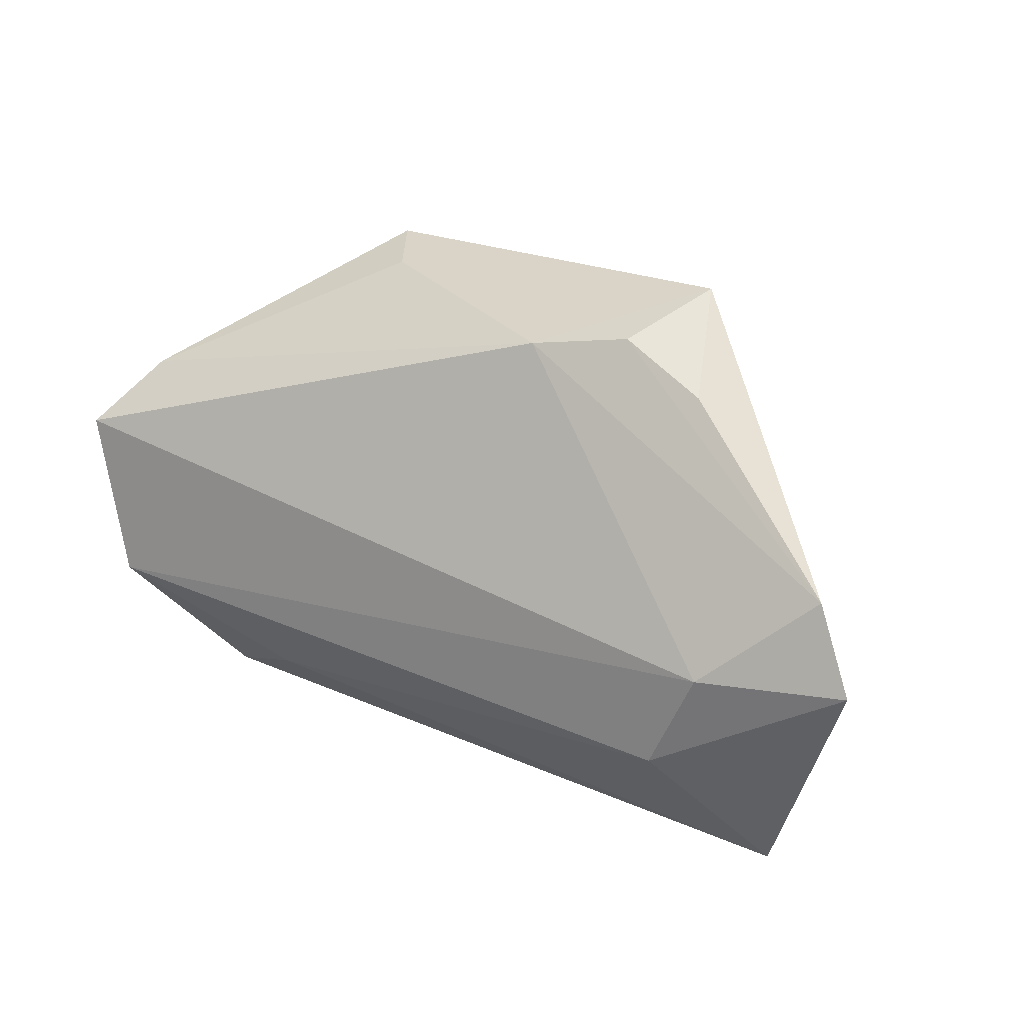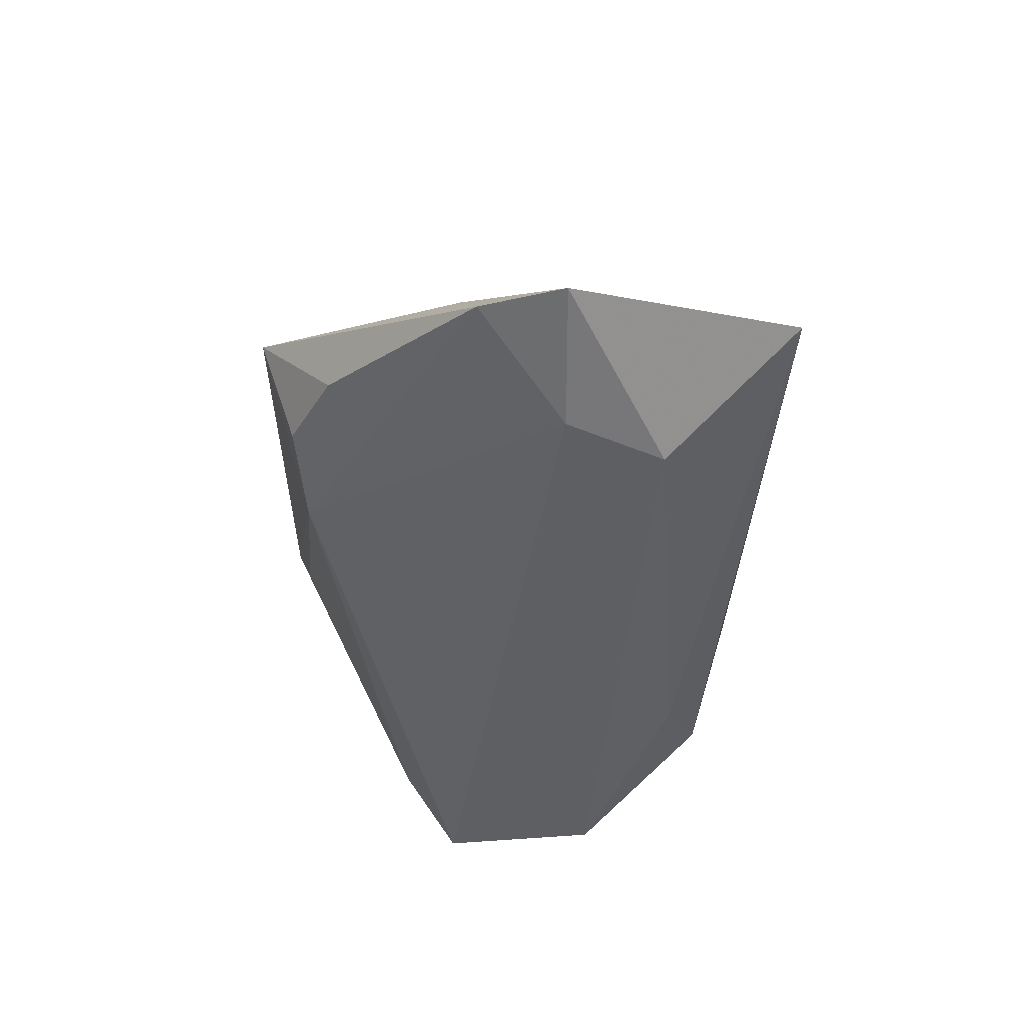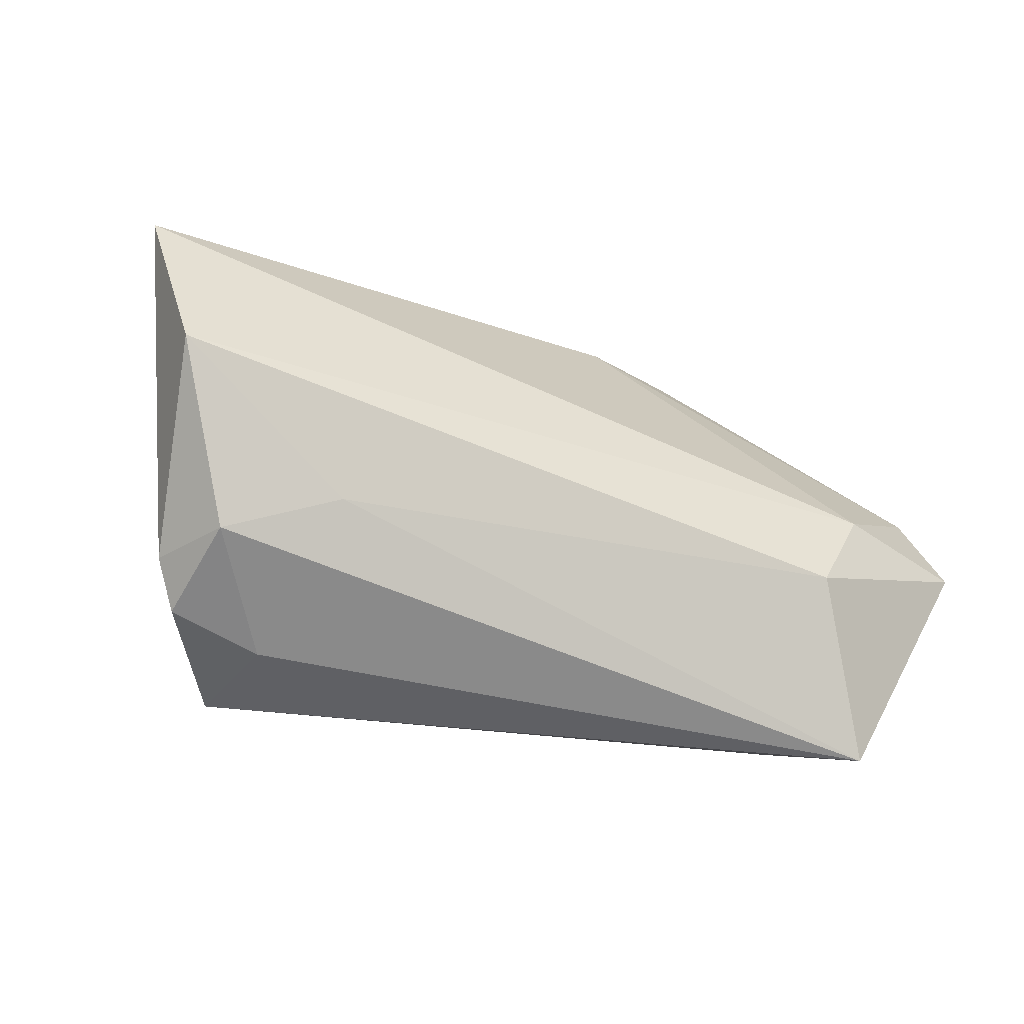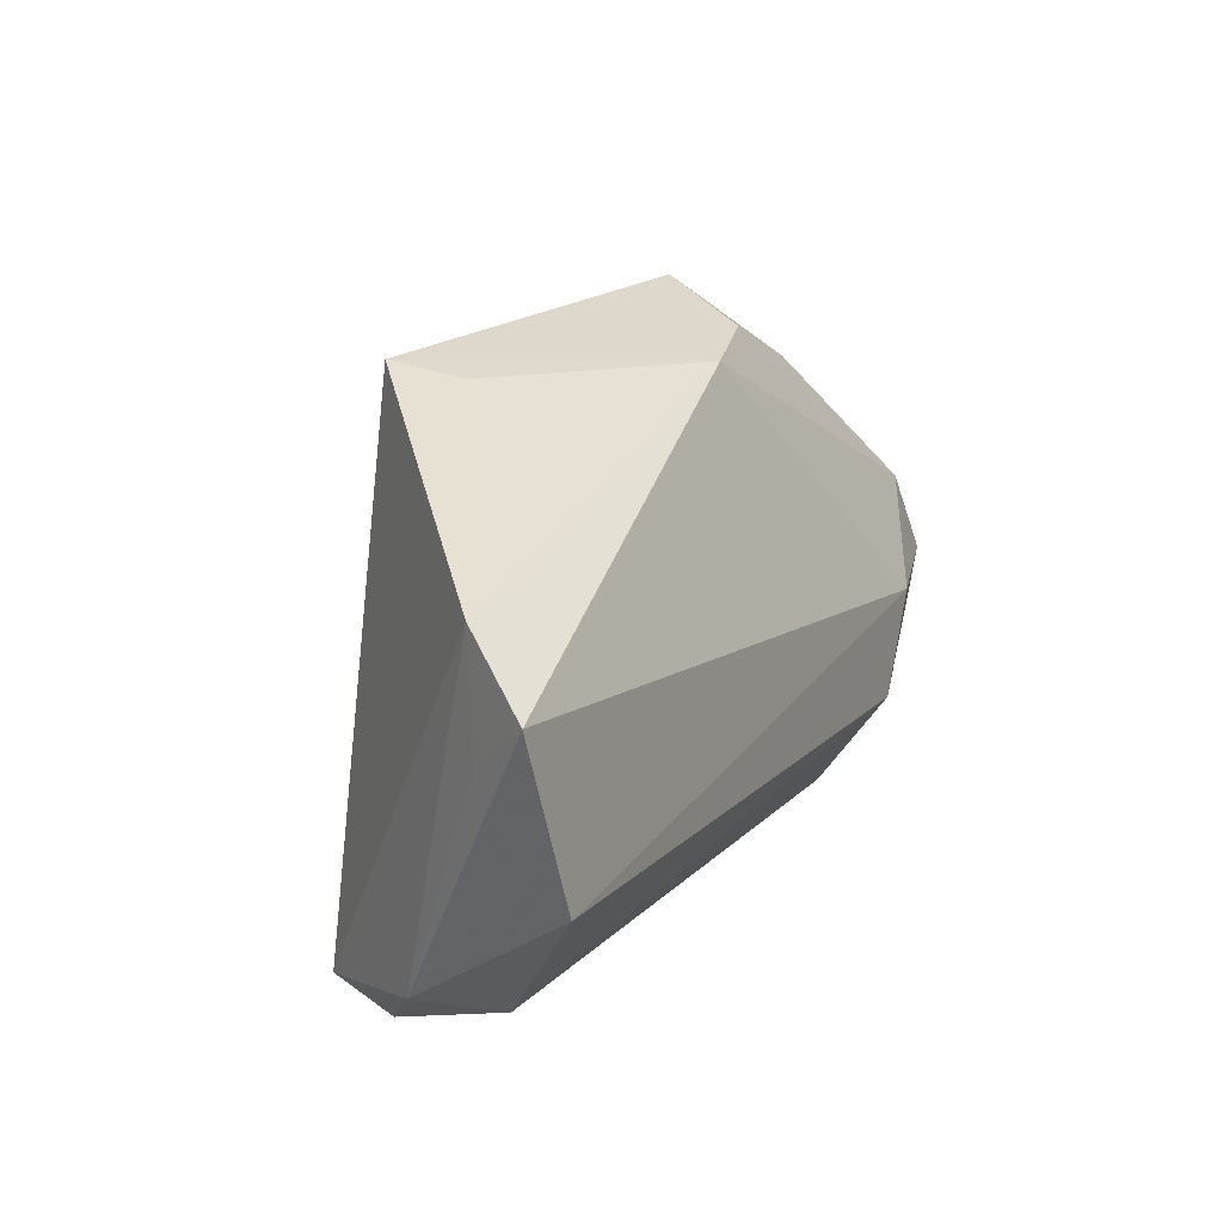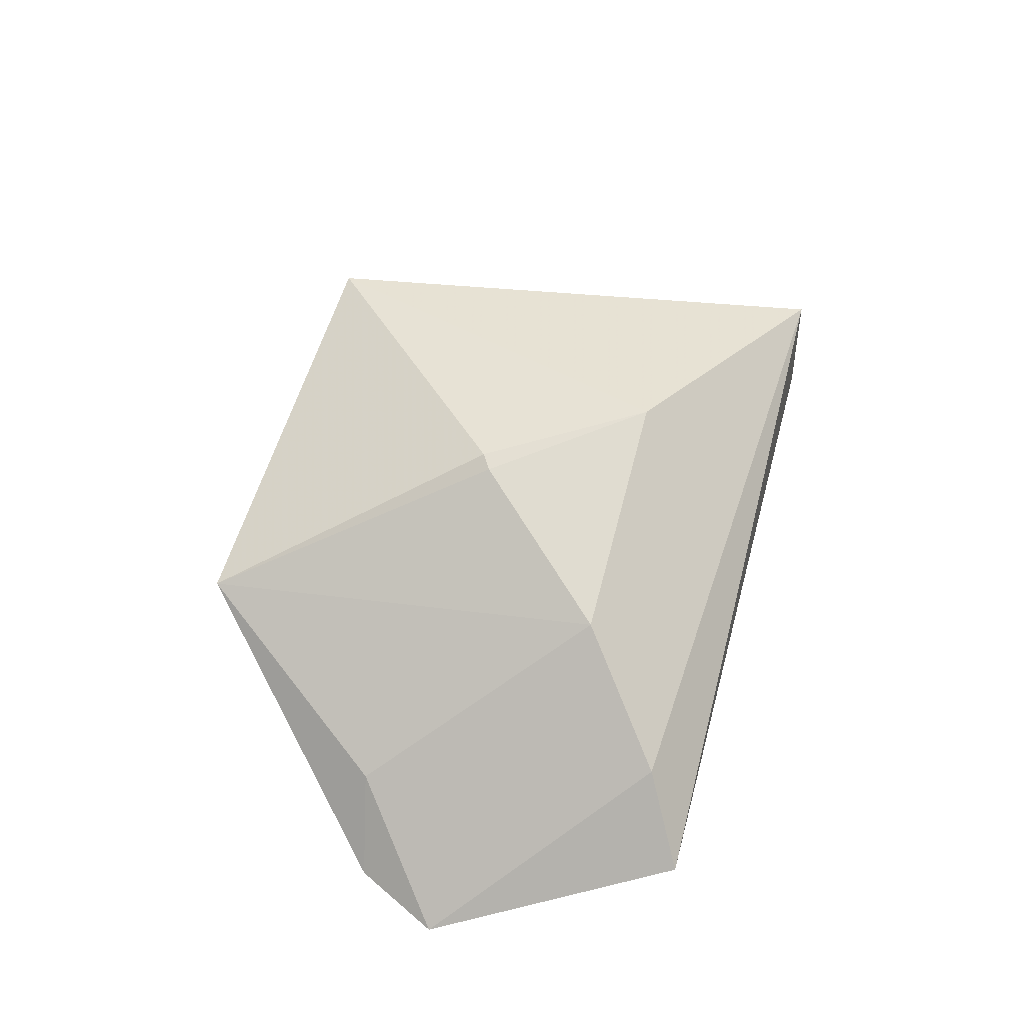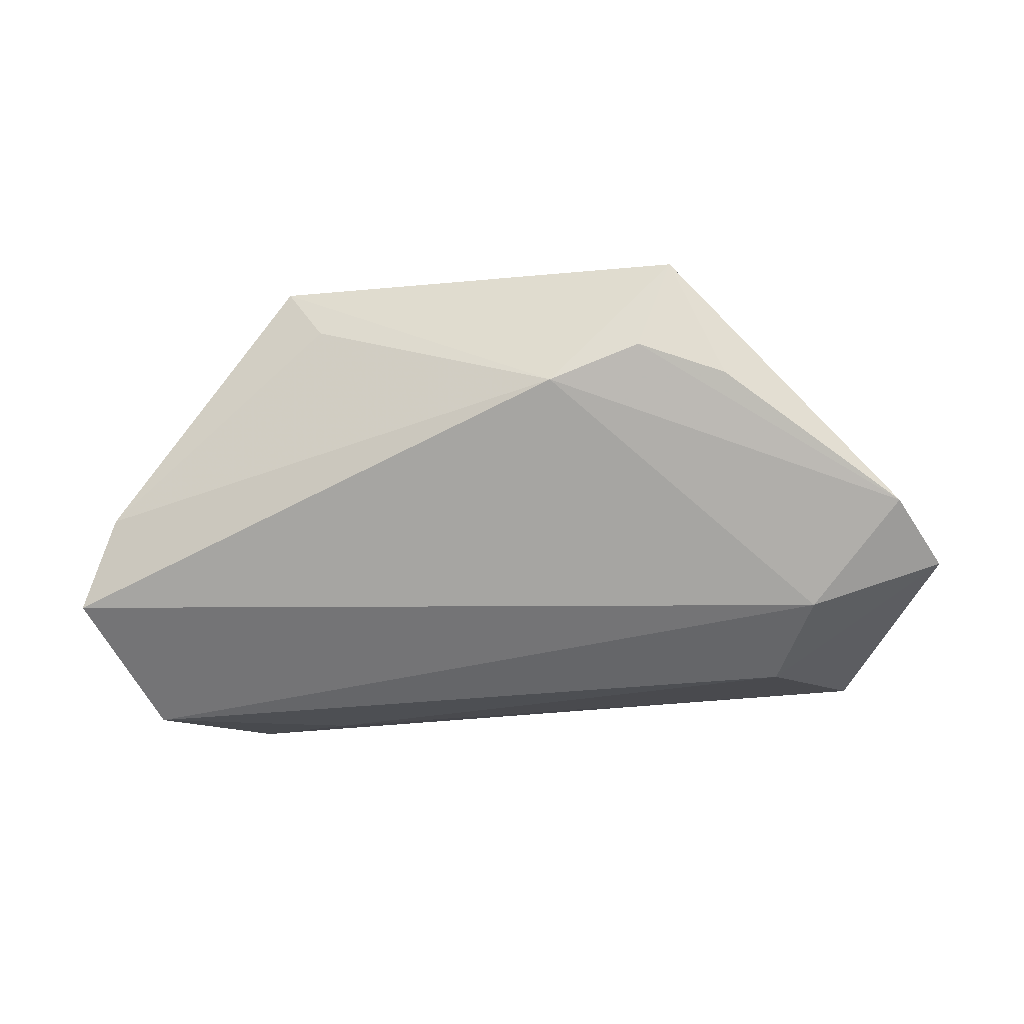
<metadata>
{"format":"obj","ext":"obj","renderer":"f3d","projection":"perspective","resolution":1024,"background":"white","views":[{"elev":22.5,"azim":-146.1,"up":"+Y"},{"elev":-41.5,"azim":-91.9,"up":"+Z"},{"elev":-46.7,"azim":155.4,"up":"+Y"},{"elev":16.9,"azim":116.2,"up":"+Y"},{"elev":52.4,"azim":-74.6,"up":"+Z"},{"elev":-51.9,"azim":-171.5,"up":"+Z"}]}
</metadata>
<code>
v 0.02747 -0.02239 -0.01328
v 0.05304 0.0198 -0.009504
v -0.05069 0.0123 -0.002631
v 0.05389 0.004679 -0.01052
v -0.01128 0.005763 0.02518
v 0.0587 0.01183 -0.01872
v -0.04281 -0.02711 0.003637
v 0.03056 -0.03301 0.00737
v 0.04121 -0.02801 -0.007467
v -0.01304 0.03387 -0.007396
v -0.05128 -0.03301 -0.006577
v -0.06515 -0.001025 -0.01542
v -0.06 0.01018 -0.01357
v -0.04638 -0.001689 -0.02055
v 0.04265 -0.03098 0.006468
v 0.002851 -0.01472 0.02488
v -0.02945 -0.0147 0.01596
v -0.04011 -0.01504 -0.02055
v 0.02042 0.03628 0.008389
v 0.04622 -0.02642 0.002549
v -0.03149 0.04066 0.007901
v 0.02509 0.03868 0.0161
v 0.05222 -0.01027 -0.02055
v 0.0333 -0.0325 0.0204
v -0.02582 0.03583 -0.004184
v -0.01322 0.004467 0.02451
v -0.03739 0.0302 -0.005468
f 21 22 10
f 2 22 24
f 6 10 2
f 20 2 24
f 12 17 3
f 3 17 21
f 24 22 16
f 19 10 22
f 22 2 19
f 19 2 10
f 14 18 12
f 14 10 6
f 11 1 9
f 18 1 11
f 12 18 11
f 6 20 23
f 23 20 9
f 9 1 23
f 23 1 18
f 23 14 6
f 18 14 23
f 15 20 24
f 9 20 15
f 6 2 4
f 4 20 6
f 2 20 4
f 21 27 13
f 12 3 13
f 13 3 21
f 13 14 12
f 10 14 13
f 21 10 25
f 25 27 21
f 10 13 25
f 25 13 27
f 5 22 21
f 5 16 22
f 7 11 24
f 24 16 7
f 7 16 17
f 7 17 12
f 12 11 7
f 8 11 9
f 9 15 8
f 24 11 8
f 8 15 24
f 17 16 26
f 16 5 26
f 21 17 26
f 26 5 21

</code>
